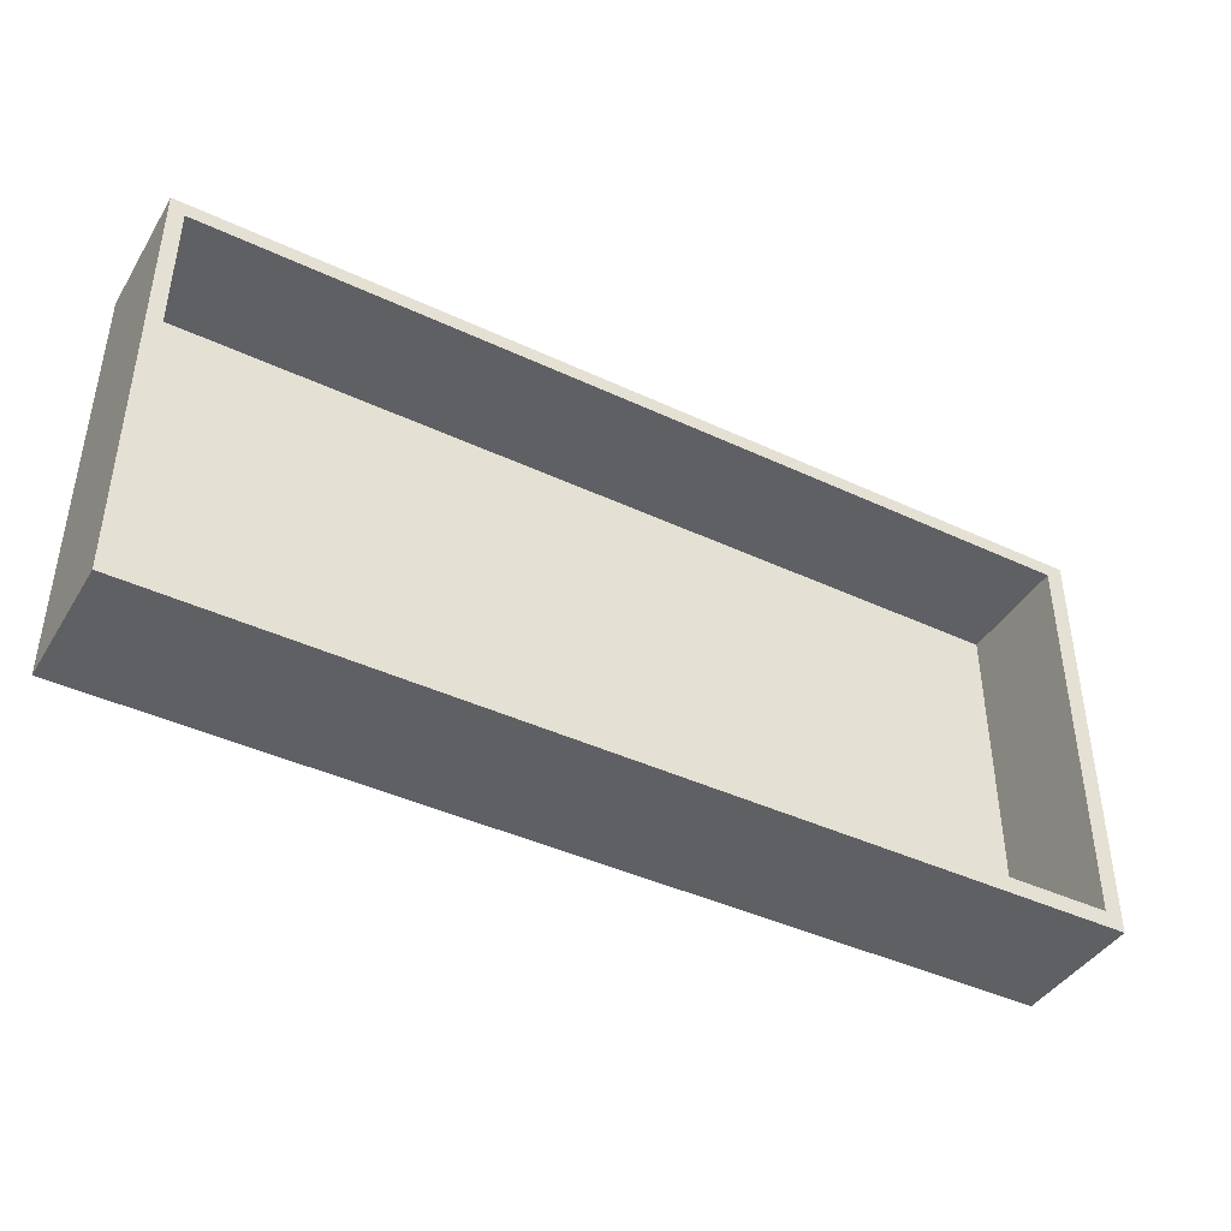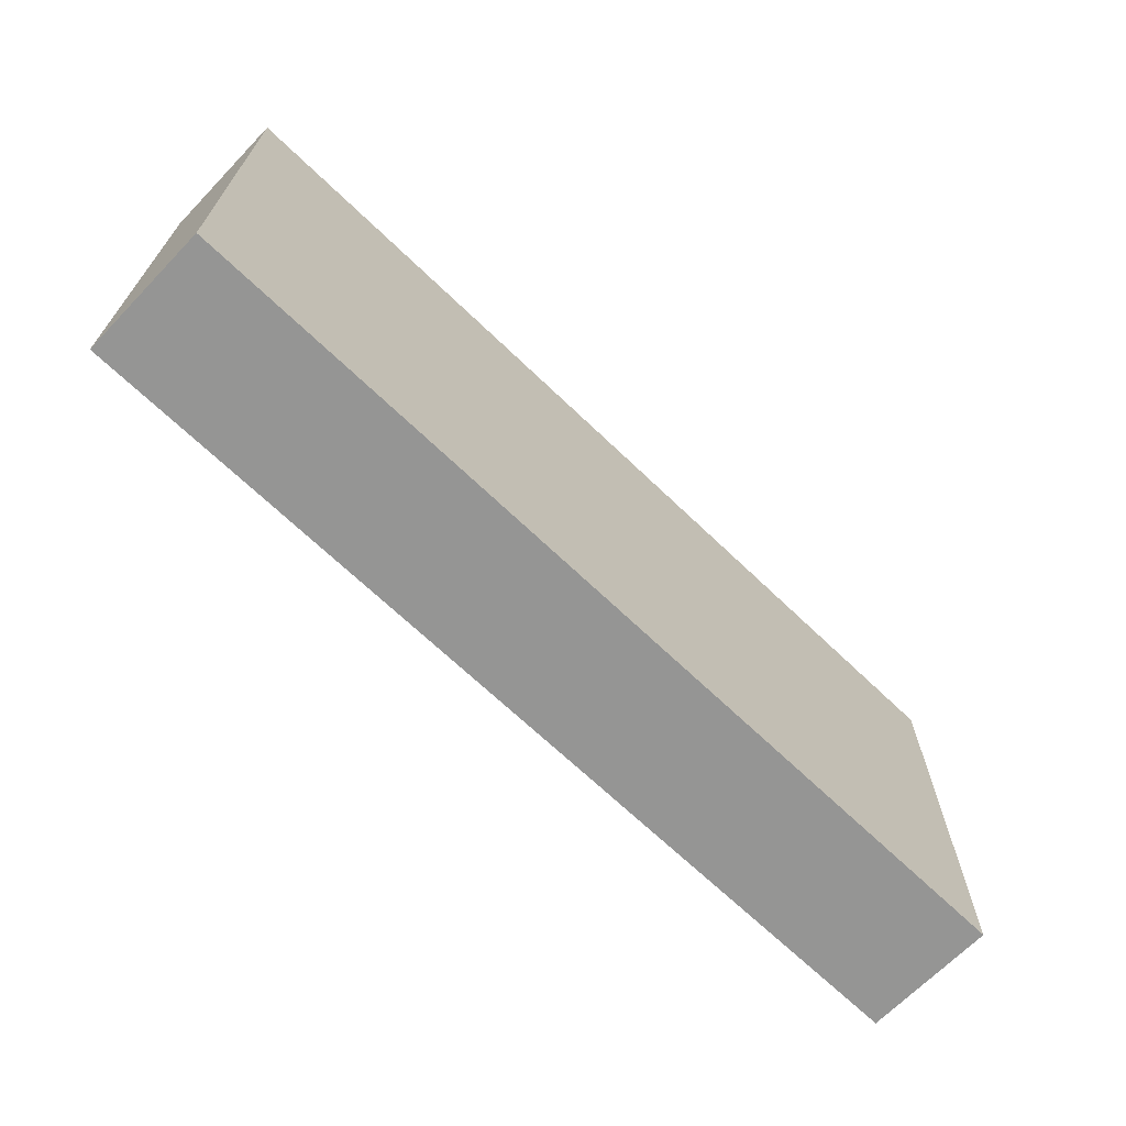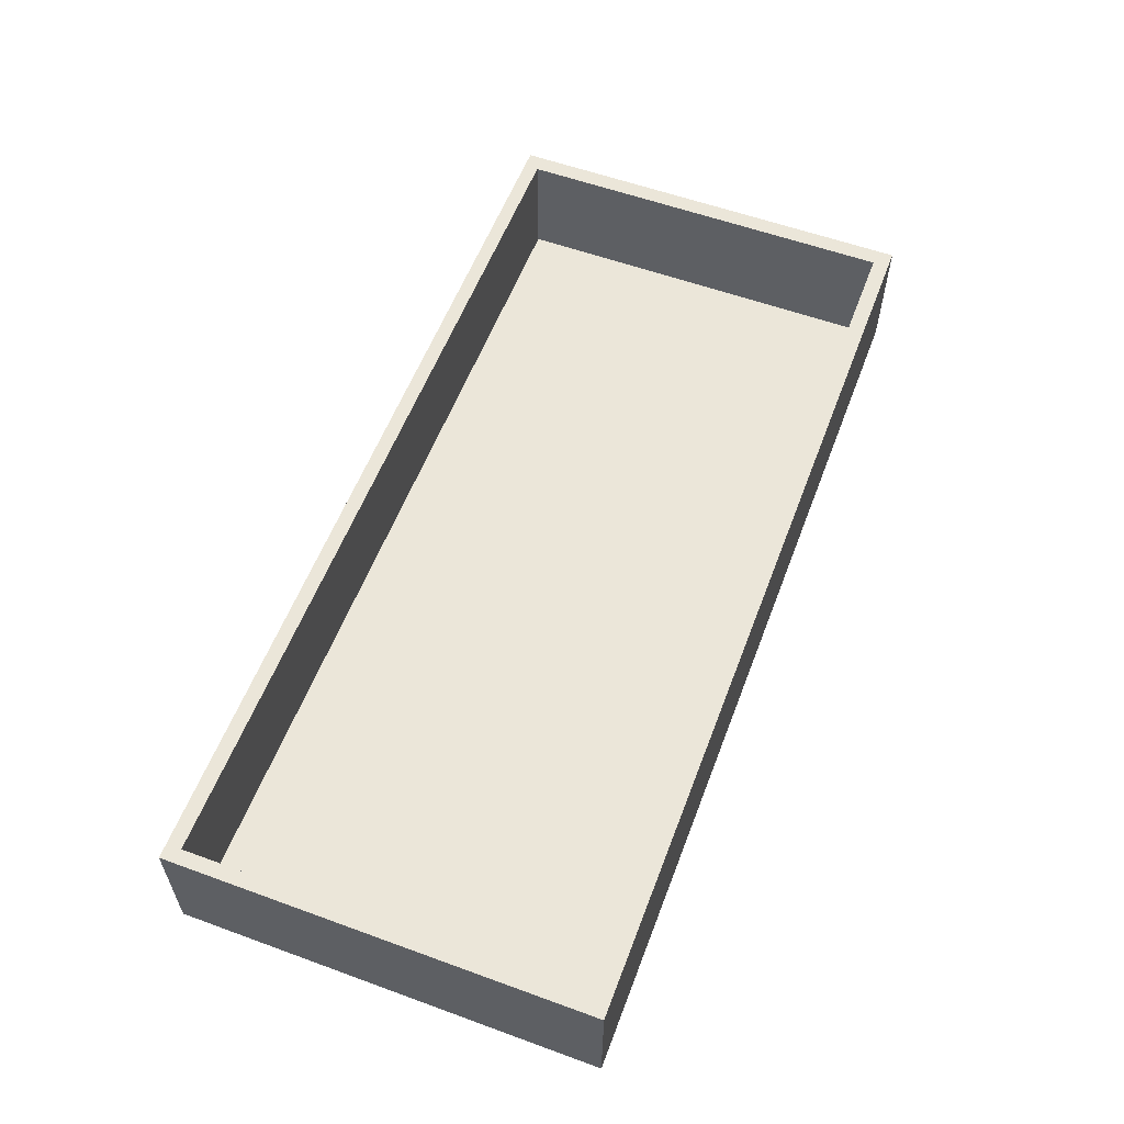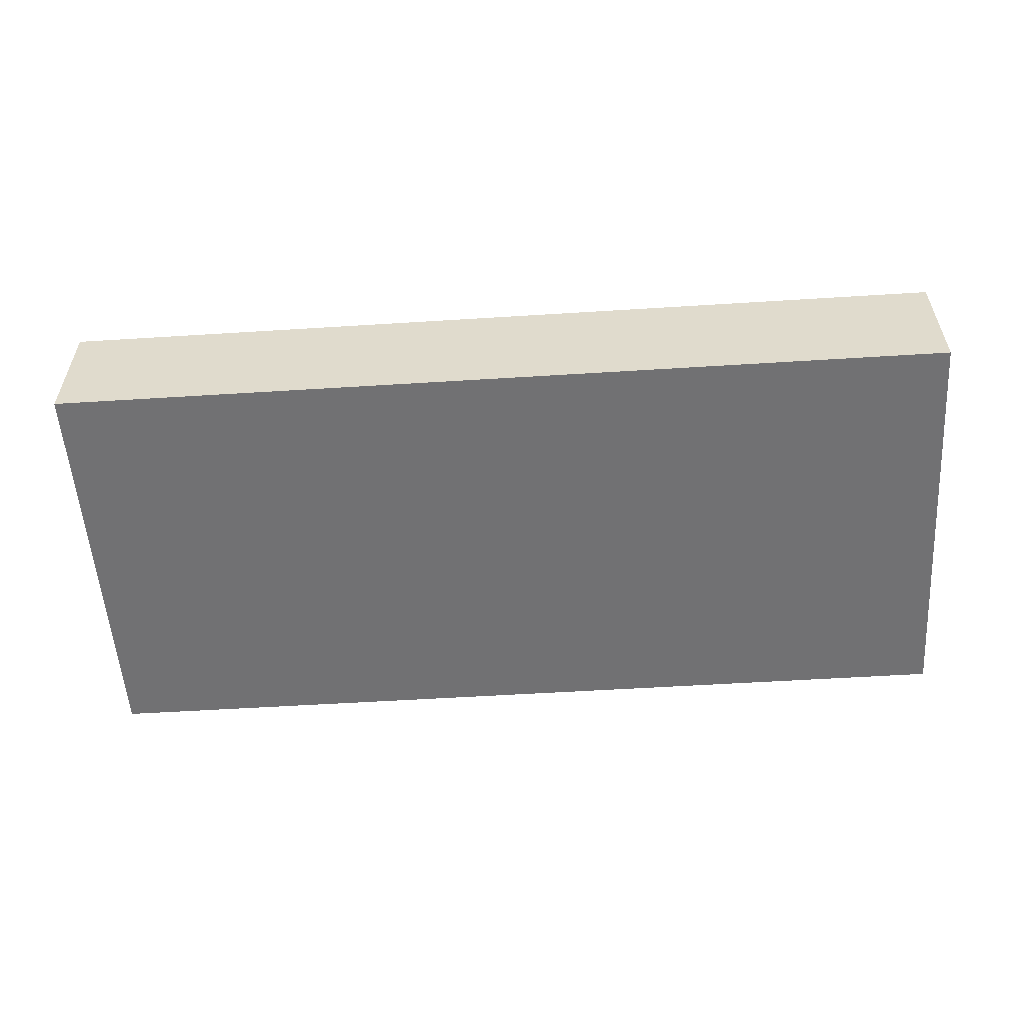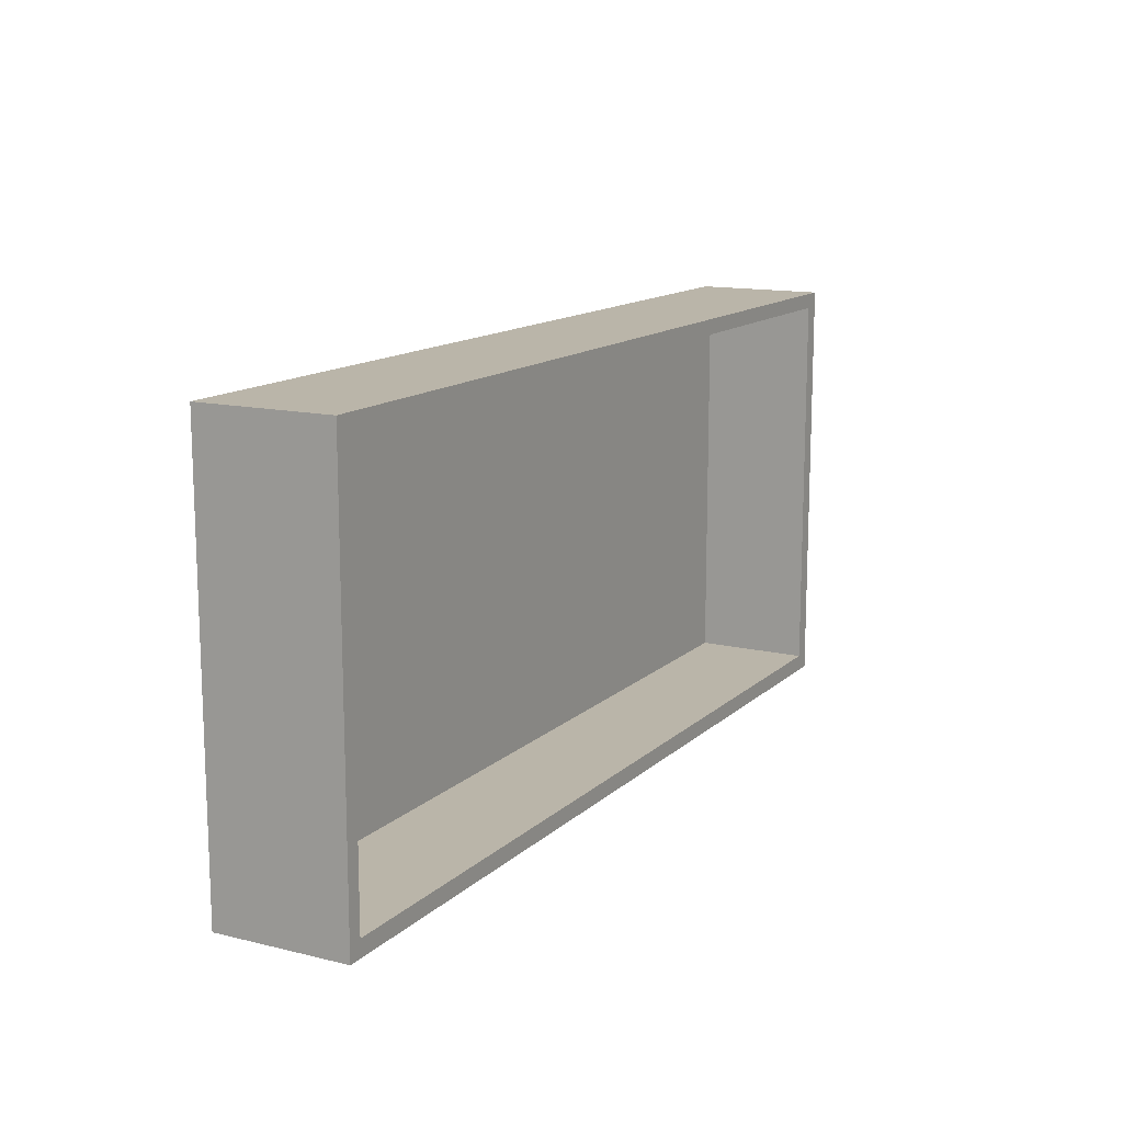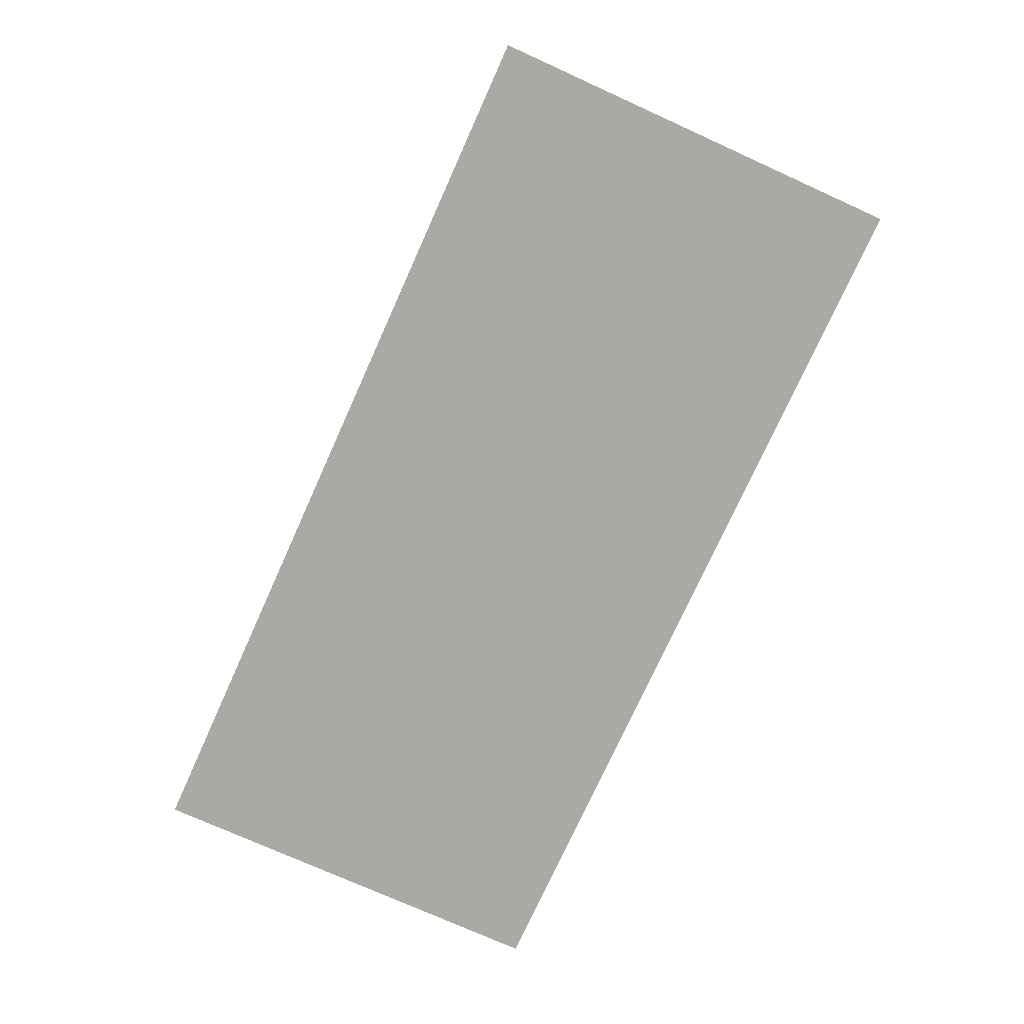
<metadata>
{"format":"obj","ext":"obj","renderer":"f3d","projection":"perspective","resolution":1024,"background":"white","views":[{"elev":-42.2,"azim":150.7,"up":"+Z"},{"elev":-67.4,"azim":-44.0,"up":"+Z"},{"elev":57.6,"azim":110.7,"up":"+Y"},{"elev":-55.3,"azim":-176.2,"up":"+Y"},{"elev":13.5,"azim":118.4,"up":"+Z"},{"elev":-75.3,"azim":-114.3,"up":"+Y"}]}
</metadata>
<code>
o Cube
v 1.633 0.04008 -0.3853
v 1.633 0.04008 1.115
v -1.621 0.04008 1.115
v -1.621 0.04008 -0.3853
v 1.633 0.09163 -0.3853
v 1.633 0.09163 1.115
v -1.621 0.09163 1.115
v -1.621 0.09163 -0.3853
v 1.582 0.04008 -0.3853
v 1.582 0.04008 1.115
v 1.582 0.09163 -0.3853
v 1.582 0.09163 1.115
v -1.559 0.04008 -0.3853
v -1.559 0.04008 1.115
v -1.559 0.09163 -0.3853
v -1.559 0.09163 1.115
v 1.633 0.04008 -0.3274
v -1.621 0.04008 -0.3274
v 1.633 0.09163 -0.3274
v -1.621 0.09163 -0.3274
v 1.582 0.09163 -0.3274
v 1.582 0.04008 -0.3274
v -1.559 0.09163 -0.3274
v -1.559 0.04008 -0.3274
v 1.633 0.04008 1.062
v 1.633 0.09163 1.062
v 1.582 0.09163 1.062
v -1.559 0.09163 1.062
v -1.621 0.04008 1.062
v -1.621 0.09163 1.062
v 1.582 0.04008 1.062
v -1.559 0.04008 1.062
v 1.633 0.5038 1.062
v 1.633 0.5038 1.115
v -1.559 0.5038 -0.3853
v -1.621 0.5038 -0.3853
v -1.559 0.5038 1.115
v -1.621 0.5038 1.115
v -1.621 0.5038 -0.3274
v 1.633 0.5038 -0.3853
v 1.582 0.5038 -0.3853
v 1.582 0.5038 1.115
v 1.582 0.5038 1.062
v -1.559 0.5038 1.062
v 1.633 0.5038 -0.3274
v -1.621 0.5038 1.062
v 1.582 0.5038 -0.3274
v -1.559 0.5038 -0.3274
f 14 29 32
f 26 2 25
f 16 3 14
f 18 8 4
f 15 4 8
f 1 11 5
f 6 10 2
f 2 31 25
f 9 15 11
f 12 14 10
f 26 34 6
f 10 32 31
f 22 13 9
f 5 45 19
f 17 9 1
f 6 42 12
f 30 18 29
f 5 17 1
f 21 48 23
f 24 4 13
f 7 29 3
f 31 24 22
f 25 22 17
f 19 25 17
f 11 40 5
f 32 18 24
f 46 37 44
f 43 34 33
f 43 37 42
f 35 47 41
f 41 45 40
f 36 48 35
f 47 33 45
f 39 44 48
f 8 35 15
f 27 47 21
f 28 43 27
f 23 44 28
f 16 38 7
f 20 36 8
f 7 46 30
f 14 3 29
f 26 6 2
f 16 7 3
f 18 20 8
f 15 13 4
f 1 9 11
f 6 12 10
f 2 10 31
f 9 13 15
f 12 16 14
f 26 33 34
f 10 14 32
f 22 24 13
f 5 40 45
f 17 22 9
f 6 34 42
f 30 20 18
f 5 19 17
f 21 47 48
f 24 18 4
f 7 30 29
f 31 32 24
f 25 31 22
f 19 26 25
f 11 41 40
f 32 29 18
f 46 38 37
f 43 42 34
f 43 44 37
f 35 48 47
f 41 47 45
f 36 39 48
f 47 43 33
f 39 46 44
f 8 36 35
f 27 43 47
f 28 44 43
f 23 48 44
f 16 37 38
f 20 39 36
f 7 38 46
f 12 37 16
f 19 33 26
f 23 27 21
f 15 41 11
f 30 39 20
f 12 42 37
f 19 45 33
f 23 28 27
f 15 35 41
f 30 46 39

</code>
